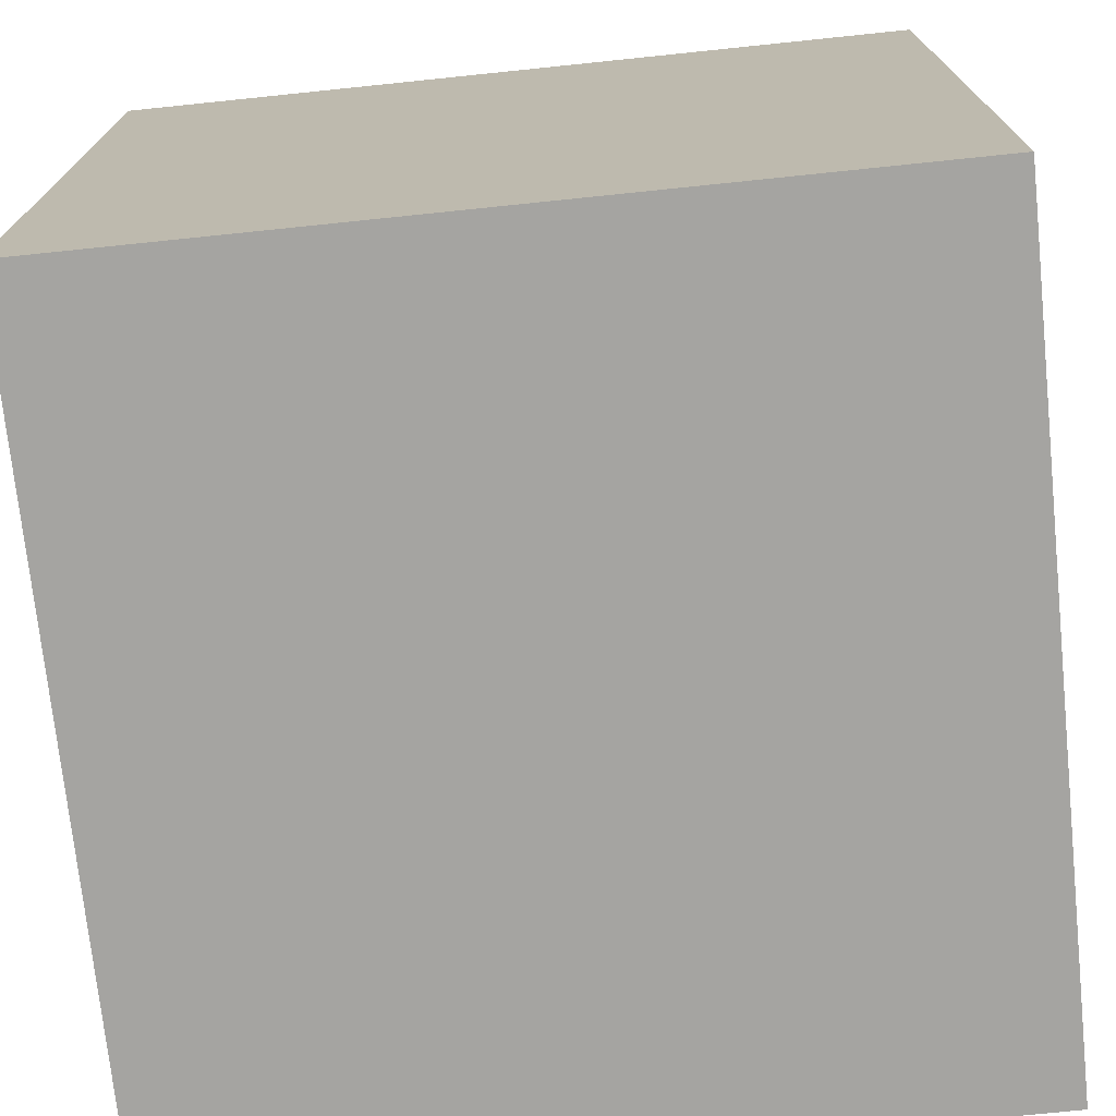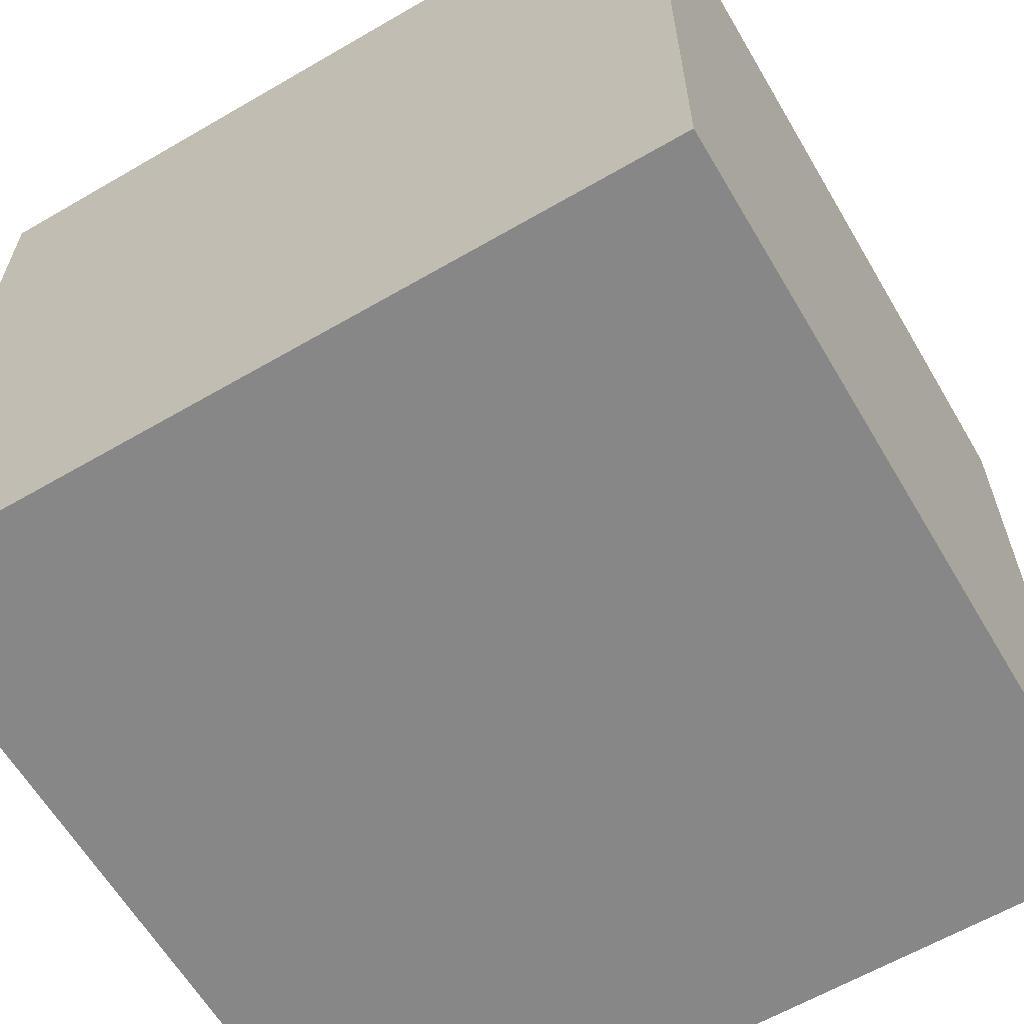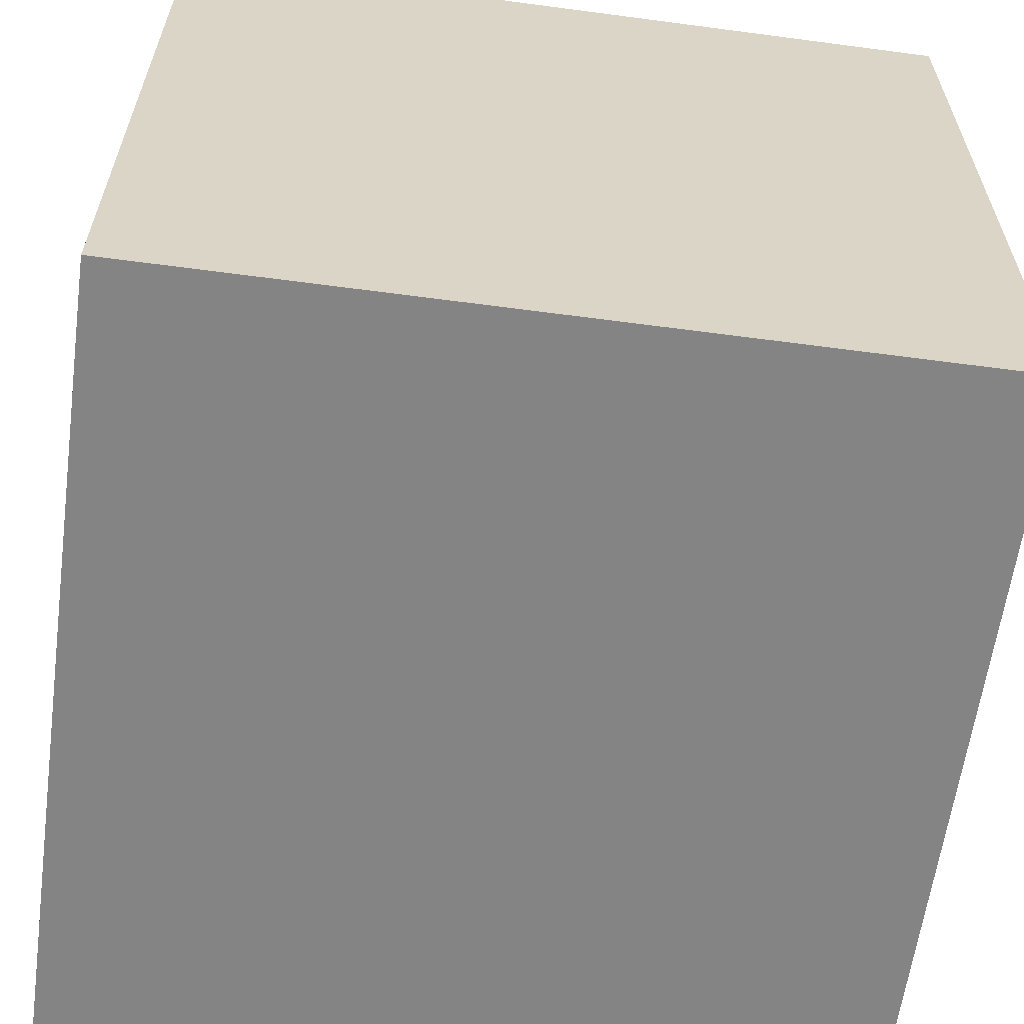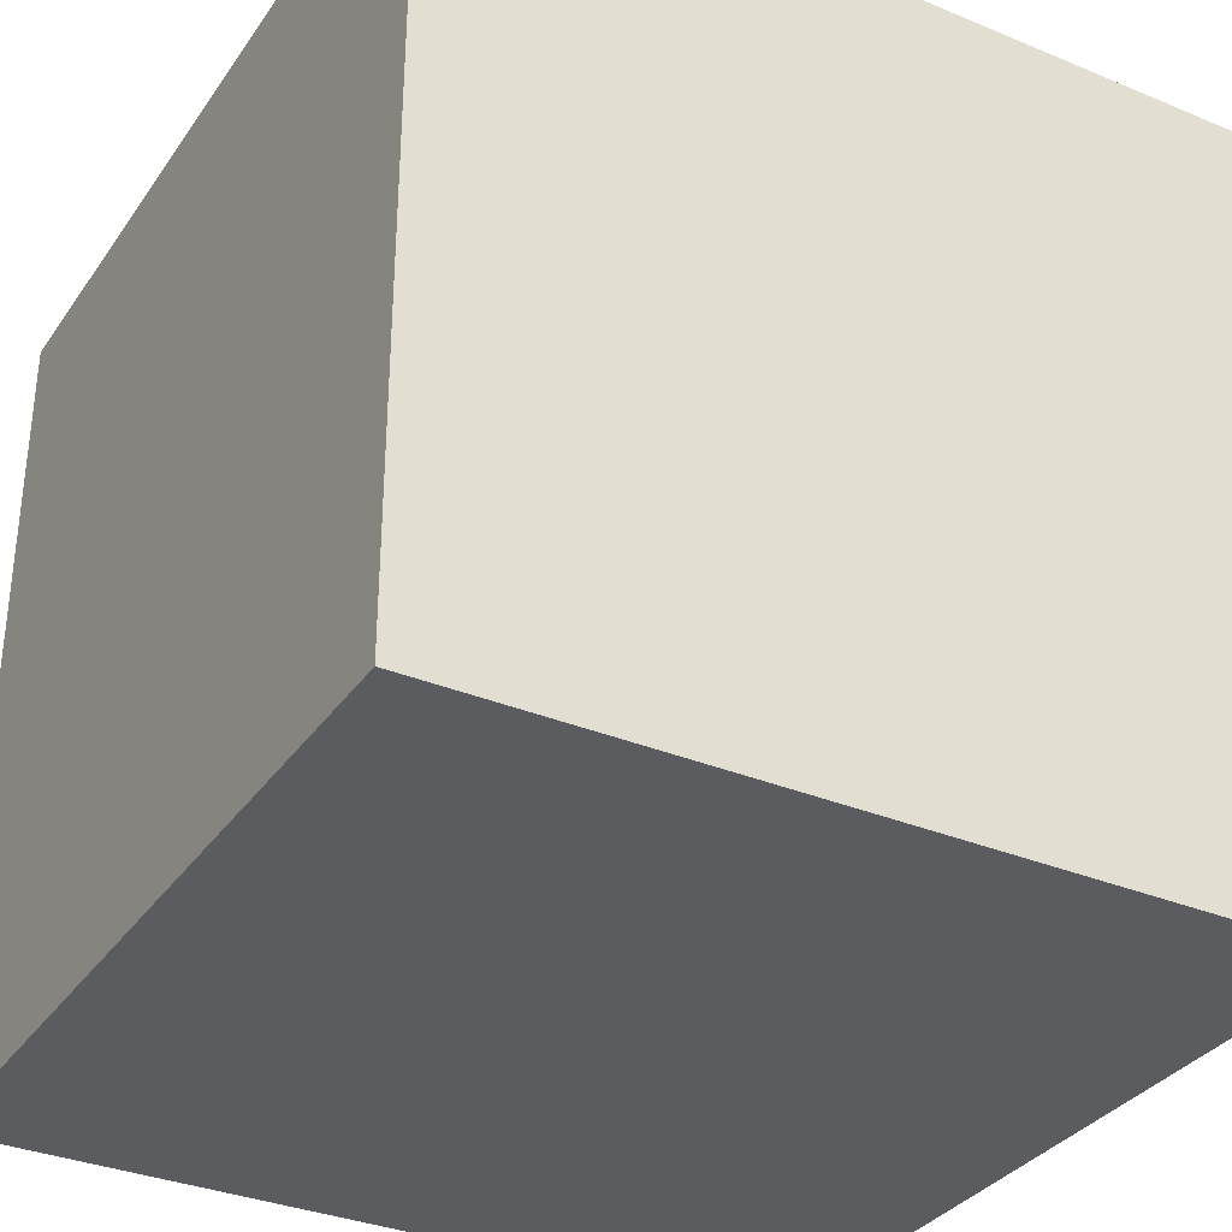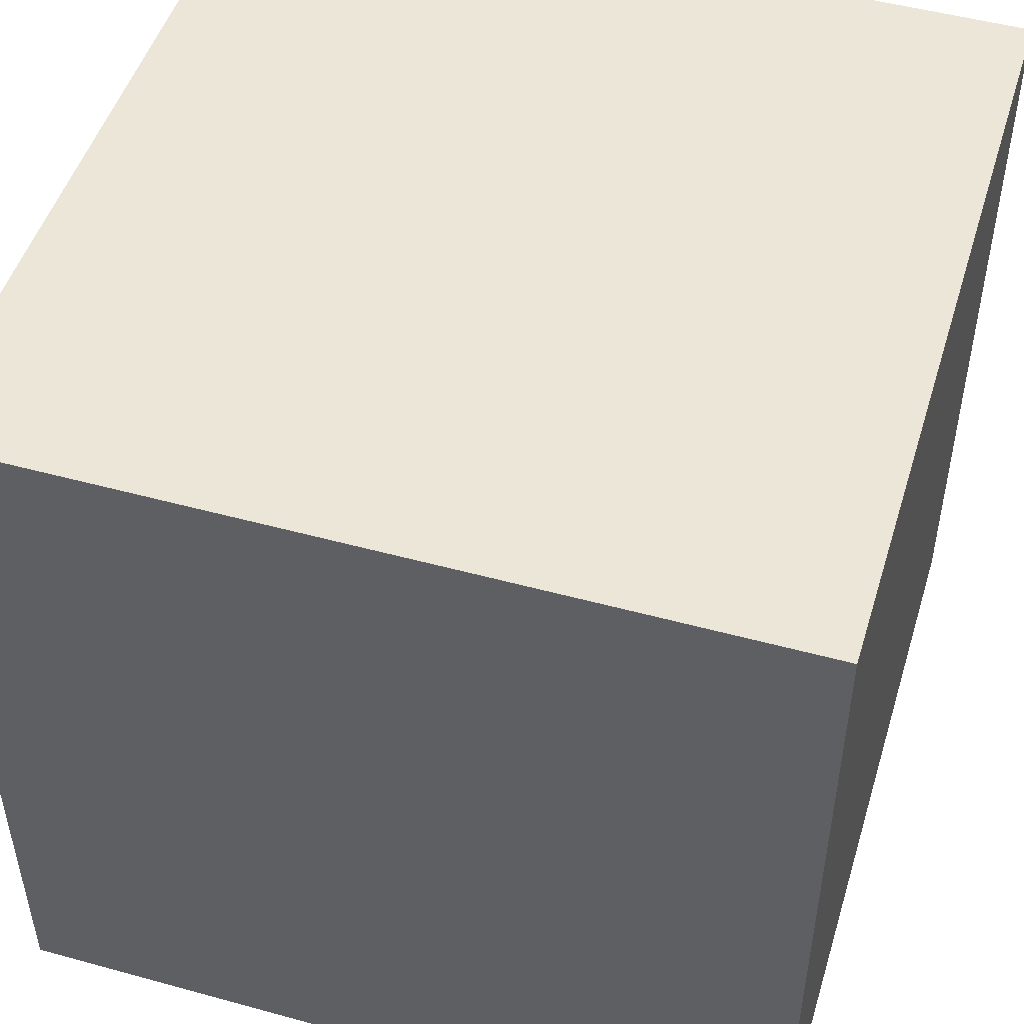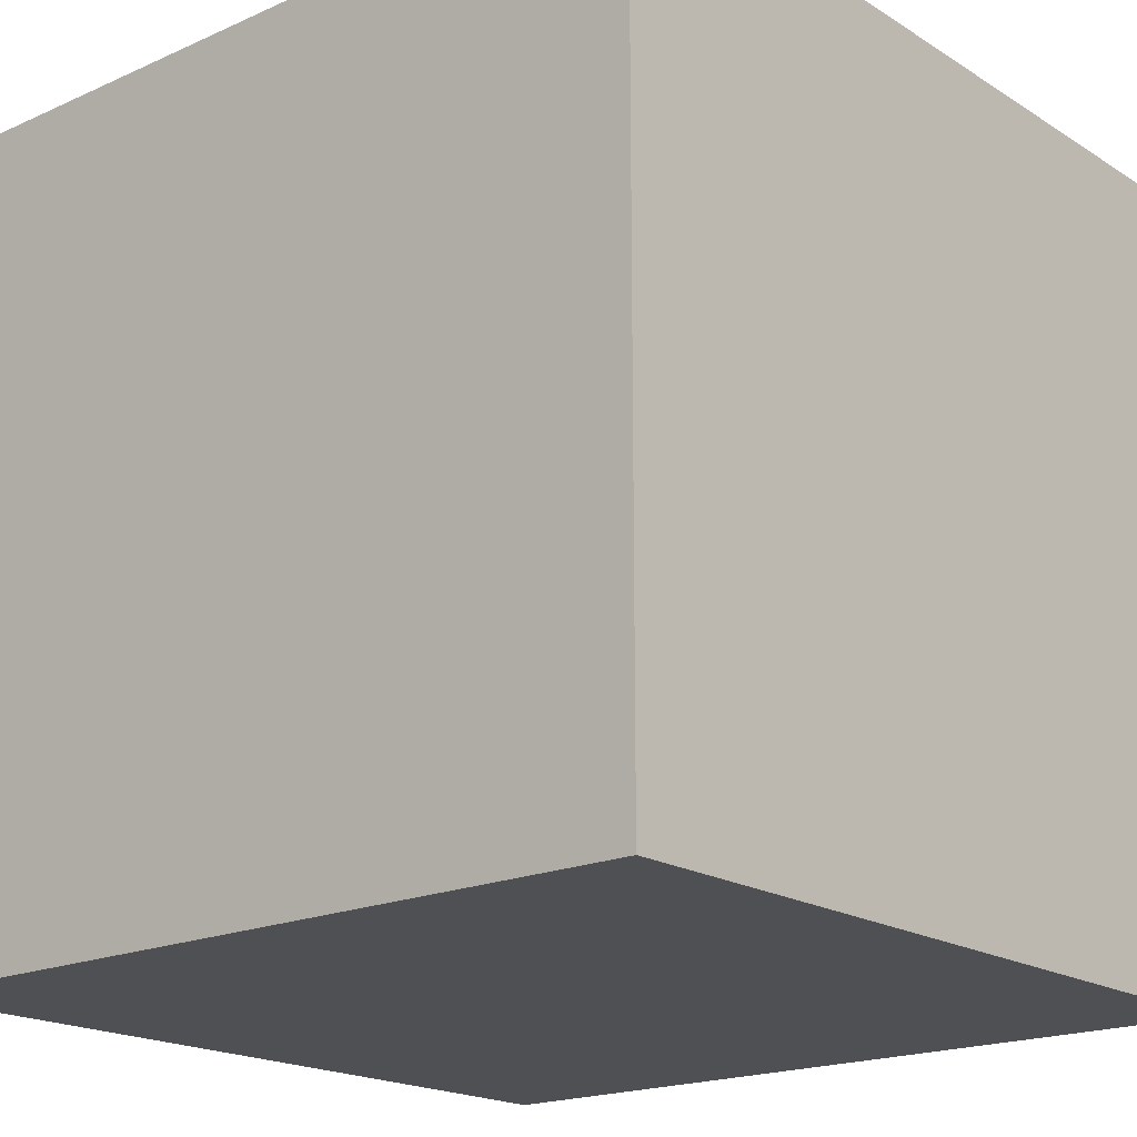
<metadata>
{"format":"obj","ext":"obj","renderer":"f3d","projection":"perspective","resolution":1024,"background":"white","views":[{"elev":-73.2,"azim":5.9,"up":"+Y"},{"elev":-62.3,"azim":-59.5,"up":"+Y"},{"elev":-61.5,"azim":82.3,"up":"+Y"},{"elev":-33.6,"azim":-29.5,"up":"+Z"},{"elev":49.3,"azim":-163.1,"up":"+Z"},{"elev":-18.9,"azim":40.3,"up":"+Y"}]}
</metadata>
<code>
v  -500 0 500
v  -500 0 -500
v  500 0 -500
v  500 0 500
v  -500 1000 500
v  500 1000 500
v  500 1000 -500
v  -500 1000 -500
g Box001
f 1 2 3
f 3 4 1
f 5 6 7
f 7 8 5
f 1 4 6
f 6 5 1
f 4 3 7
f 7 6 4
f 3 2 8
f 8 7 3
f 2 1 5
f 5 8 2

</code>
